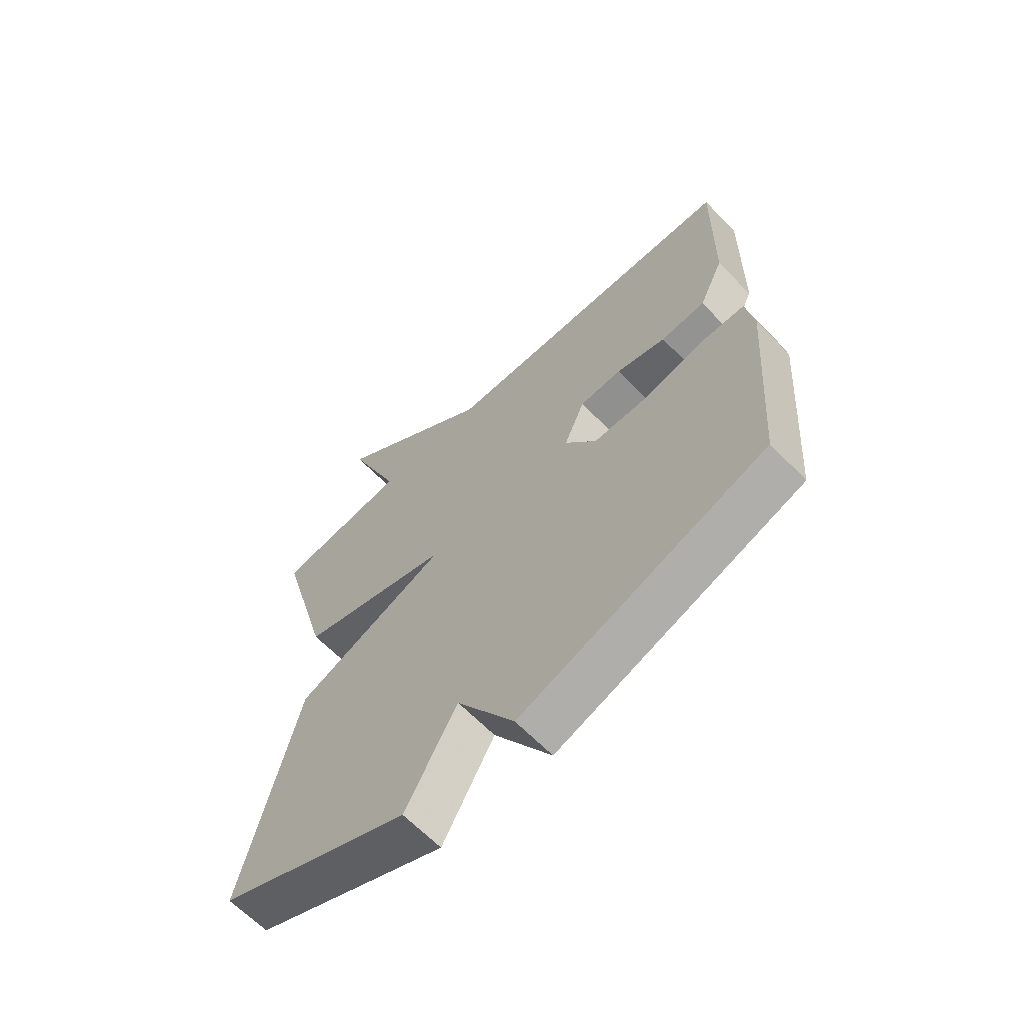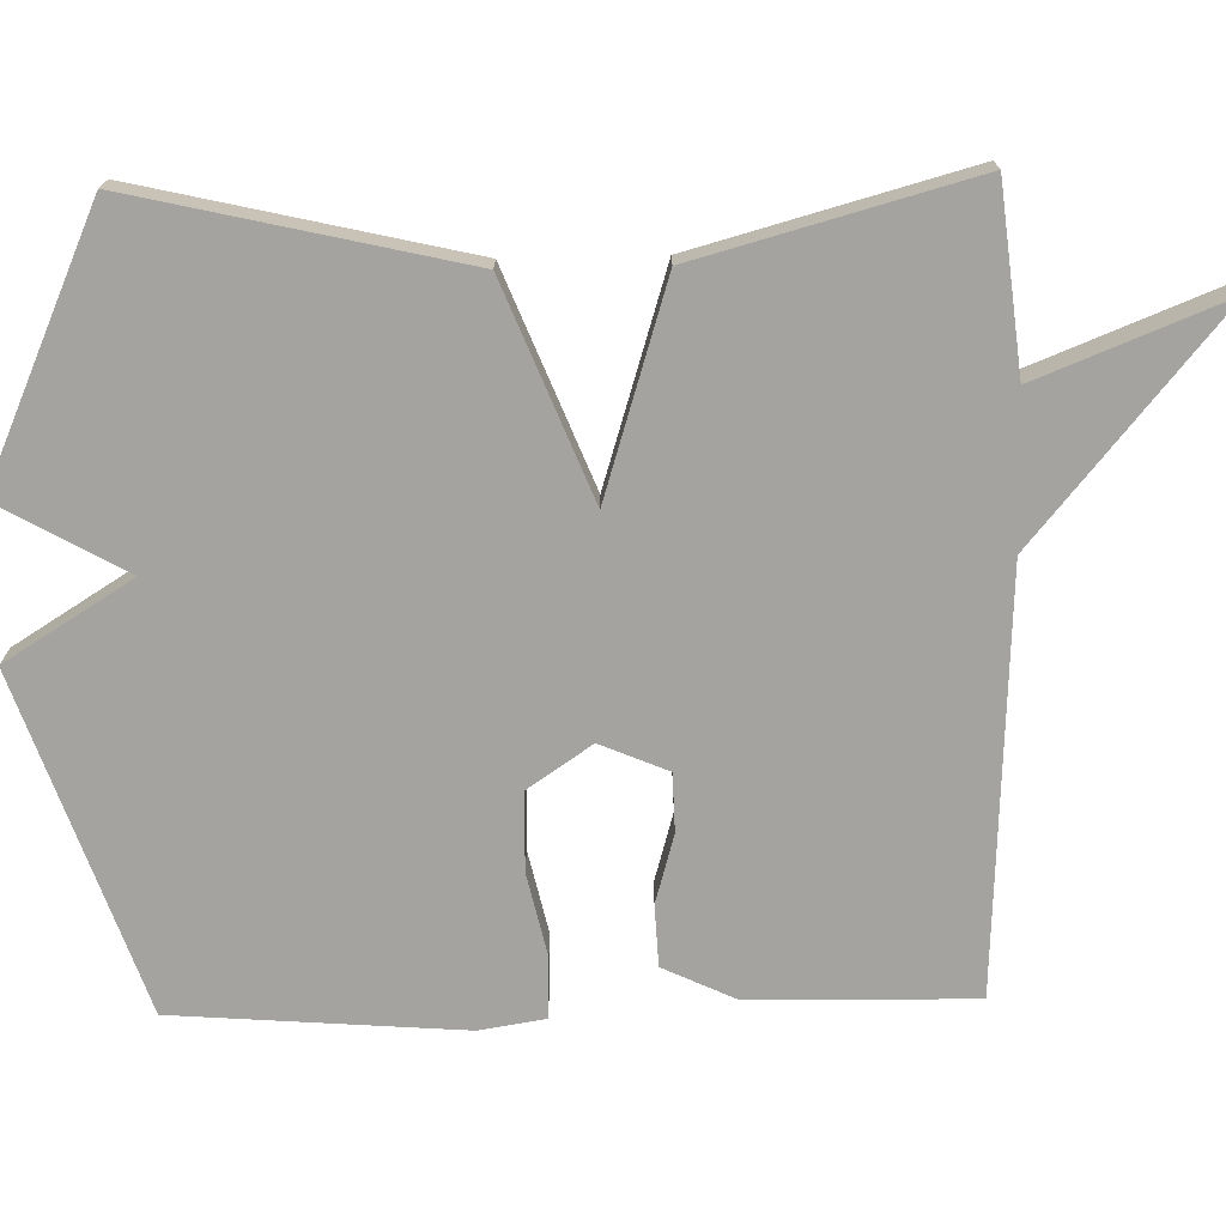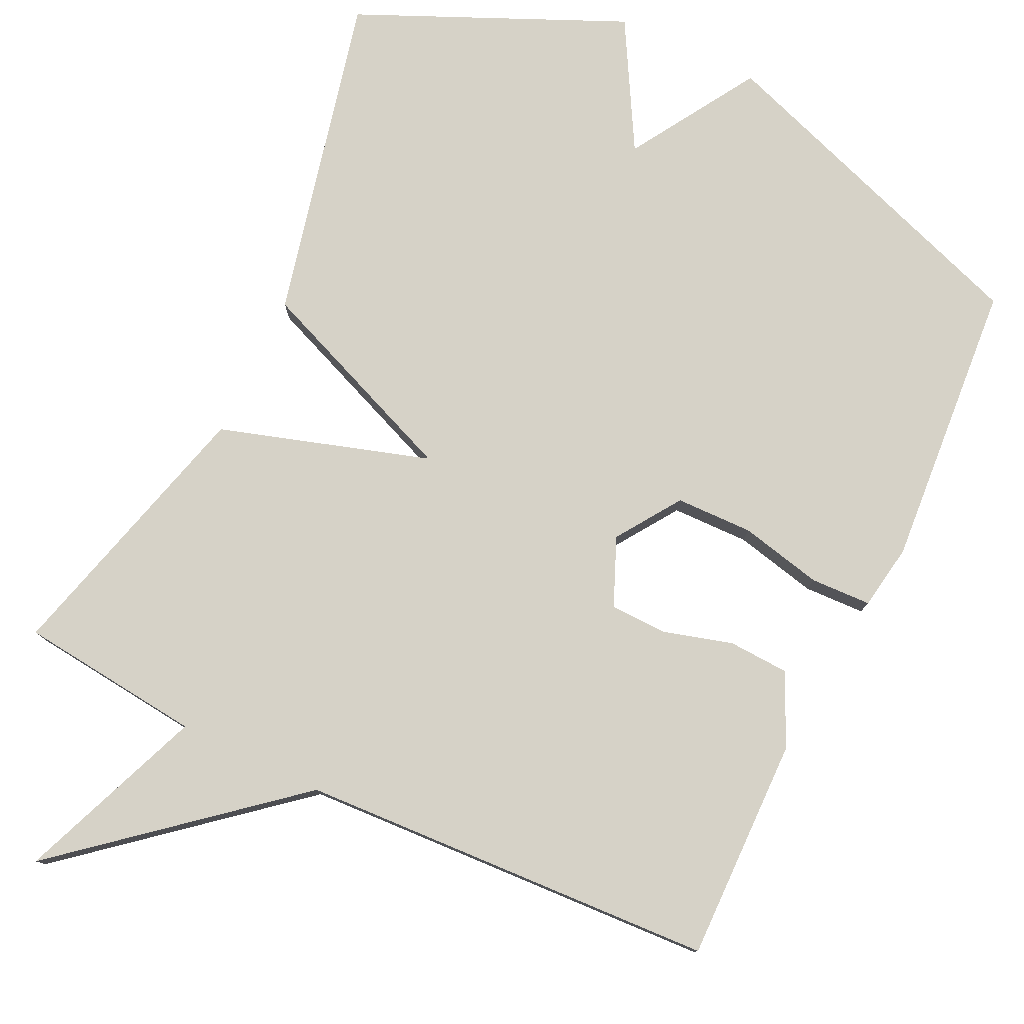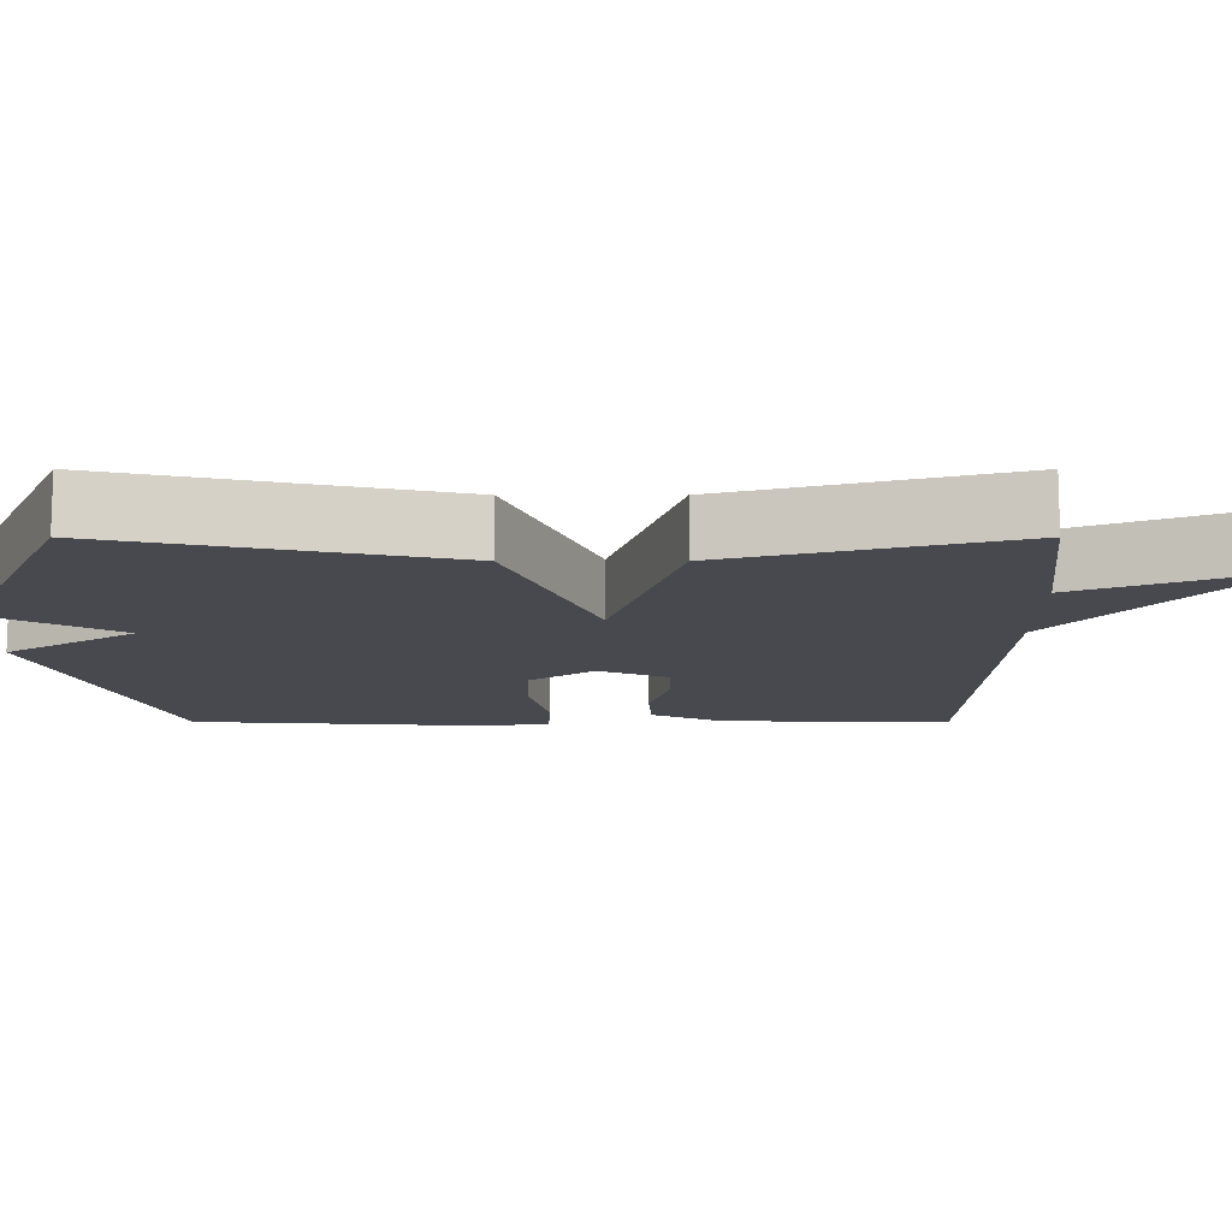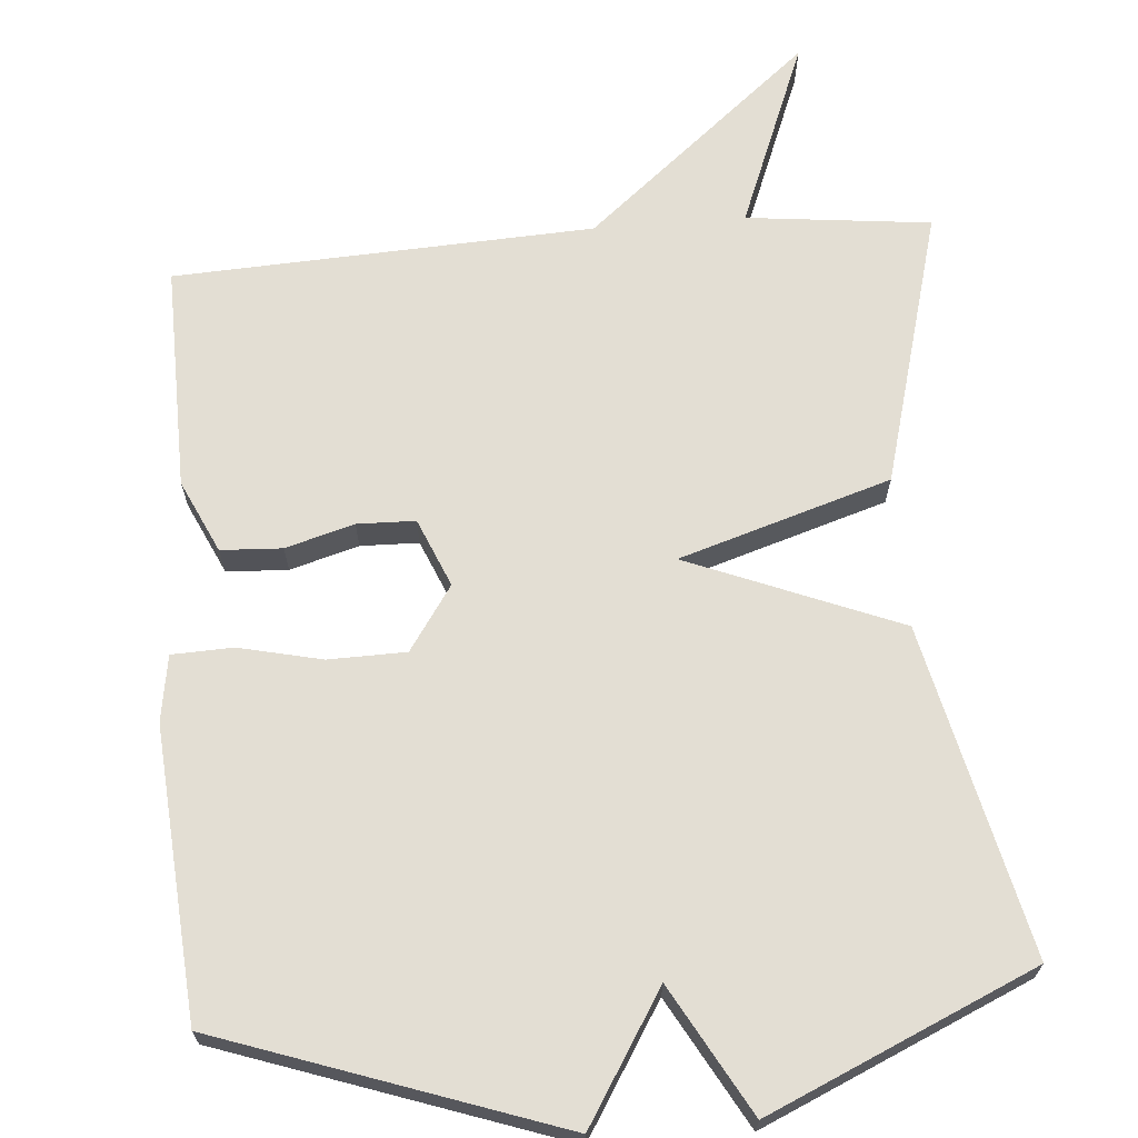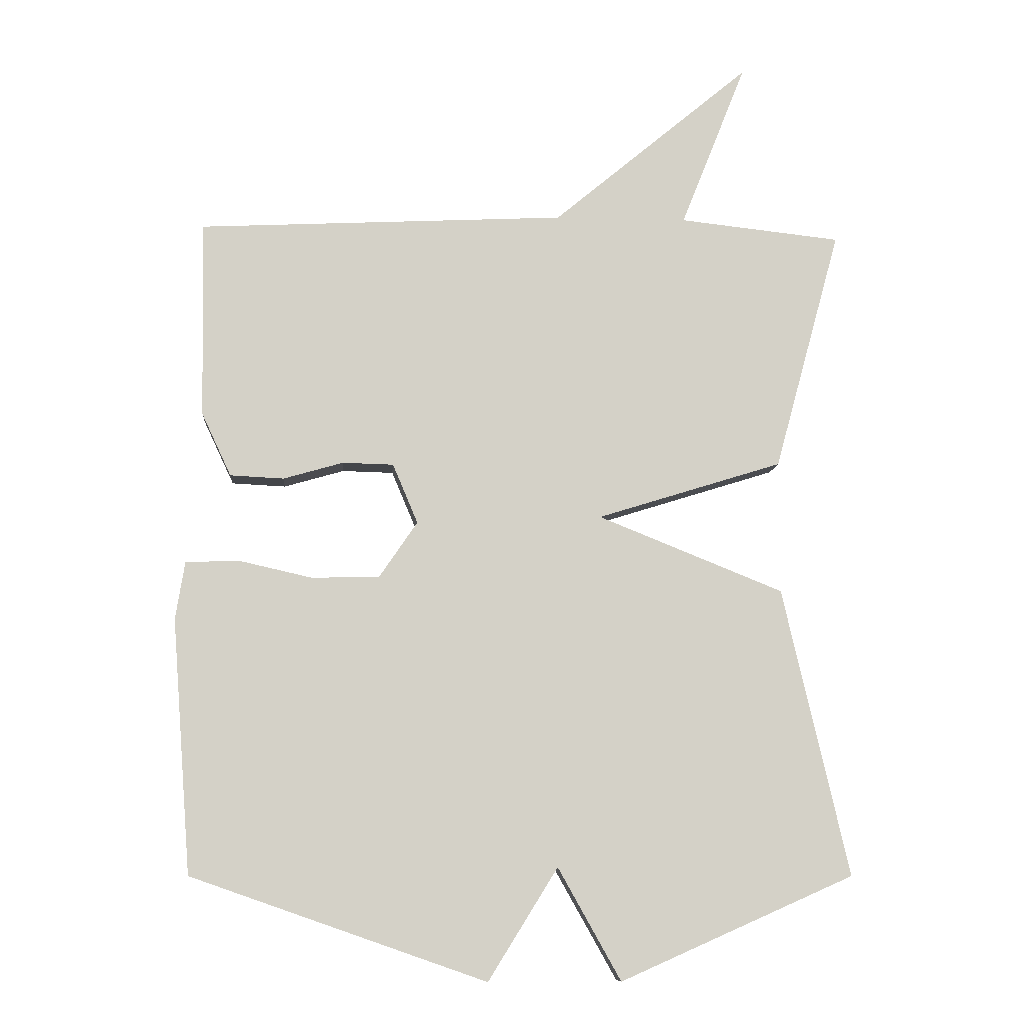
<metadata>
{"format":"obj","ext":"obj","renderer":"f3d","projection":"perspective","resolution":1024,"background":"white","views":[{"elev":-64.4,"azim":44.1,"up":"+Z"},{"elev":-73.0,"azim":-88.8,"up":"+Y"},{"elev":78.6,"azim":25.5,"up":"+Y"},{"elev":-12.6,"azim":-90.0,"up":"+Y"},{"elev":67.3,"azim":175.4,"up":"+Y"},{"elev":-9.4,"azim":175.9,"up":"+Z"}]}
</metadata>
<code>
v 0.5 0.07 0.5
v 0.495 0.07 0.202
v 0.45 0.07 0.106
v 0.369 0.07 0.102
v 0.278 0.07 0.128
v 0.201 0.07 0.126
v 0.163 0.07 0.036
v 0.221 0.07 -0.049
v 0.324 0.07 -0.051
v 0.434 0.07 -0.026
v 0.515 0.07 -0.029
v 0.529 0.07 -0.116
v 0.5 0.07 -0.5
v 0.053 0.07 -0.656
v -0.052 0.07 -0.487
v -0.147 0.07 -0.656
v -0.5 0.07 -0.5
v -0.4 0.07 -0.065
v -0.12 0.07 0.048
v -0.4 0.07 0.135
v -0.5 0.07 0.5
v -0.256 0.07 0.527
v -0.355 0.07 0.776
v -0.056 0.07 0.527
v 0.5 0 0.5
v 0.495 0 0.202
v 0.45 0 0.106
v 0.369 0 0.102
v 0.278 0 0.128
v 0.201 0 0.126
v 0.163 0 0.036
v 0.221 0 -0.049
v 0.324 0 -0.051
v 0.434 0 -0.026
v 0.515 0 -0.029
v 0.529 0 -0.116
v 0.5 0 -0.5
v 0.053 0 -0.656
v -0.052 0 -0.487
v -0.147 0 -0.656
v -0.5 0 -0.5
v -0.4 0 -0.065
v -0.12 0 0.048
v -0.4 0 0.135
v -0.5 0 0.5
v -0.256 0 0.527
v -0.355 0 0.776
v -0.056 0 0.527
f 22 23 24
f 24 1 2
f 22 24 2
f 21 22 2
f 20 21 2
f 19 20 2
f 17 18 19
f 16 17 19
f 15 16 19
f 13 14 15
f 12 13 15
f 11 12 15
f 10 11 15
f 9 10 15
f 8 9 15
f 7 8 15 19
f 6 7 19
f 2 3 4 5
f 2 5 6
f 2 6 19
f 48 47 46
f 26 25 48
f 26 48 46
f 26 46 45
f 26 45 44
f 26 44 43
f 43 42 41
f 43 41 40
f 43 40 39
f 39 38 37
f 39 37 36
f 39 36 35
f 39 35 34
f 39 34 33
f 39 33 32
f 43 39 32 31
f 43 31 30
f 29 28 27 26
f 30 29 26
f 43 30 26
f 1 25 26 2
f 2 26 27 3
f 3 27 28 4
f 4 28 29 5
f 5 29 30 6
f 6 30 31 7
f 7 31 32 8
f 8 32 33 9
f 9 33 34 10
f 10 34 35 11
f 11 35 36 12
f 12 36 37 13
f 13 37 38 14
f 14 38 39 15
f 15 39 40 16
f 16 40 41 17
f 17 41 42 18
f 18 42 43 19
f 19 43 44 20
f 20 44 45 21
f 21 45 46 22
f 22 46 47 23
f 23 47 48 24
f 24 48 25 1

</code>
